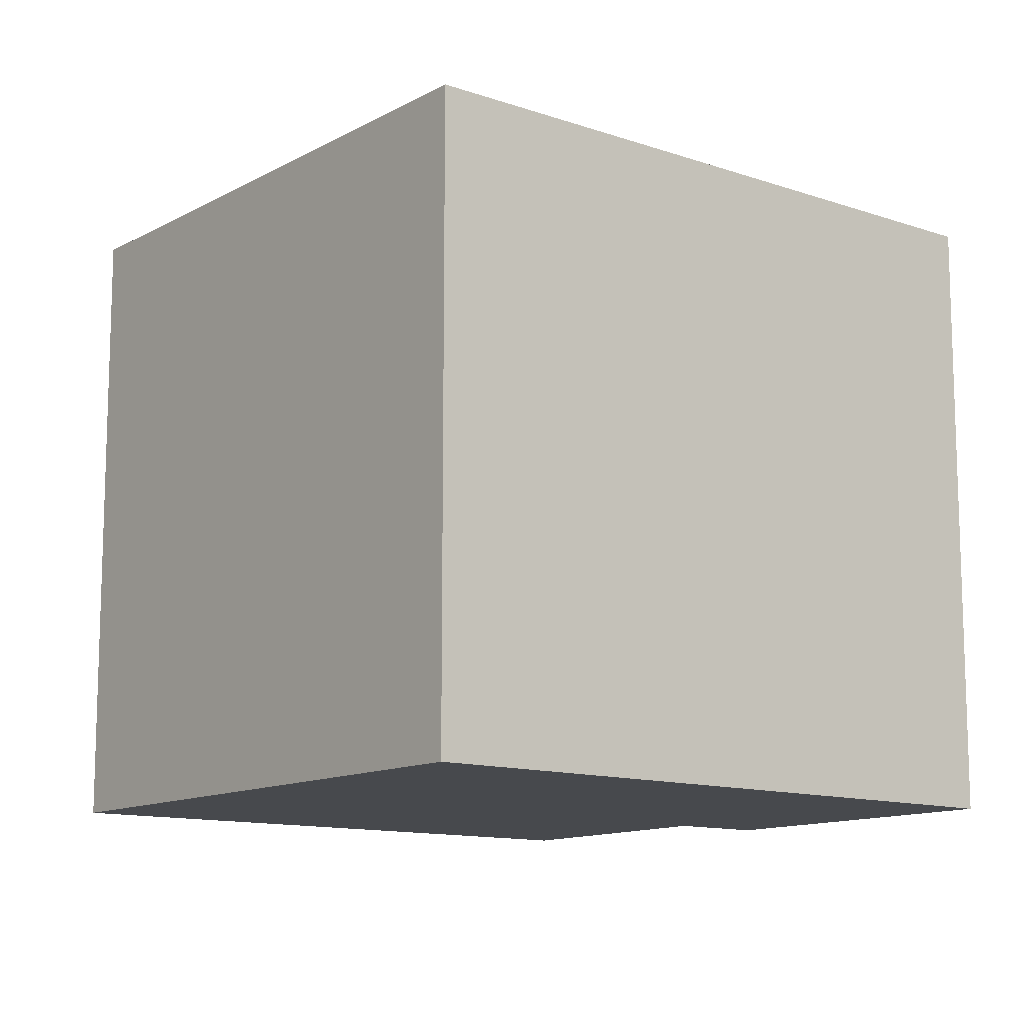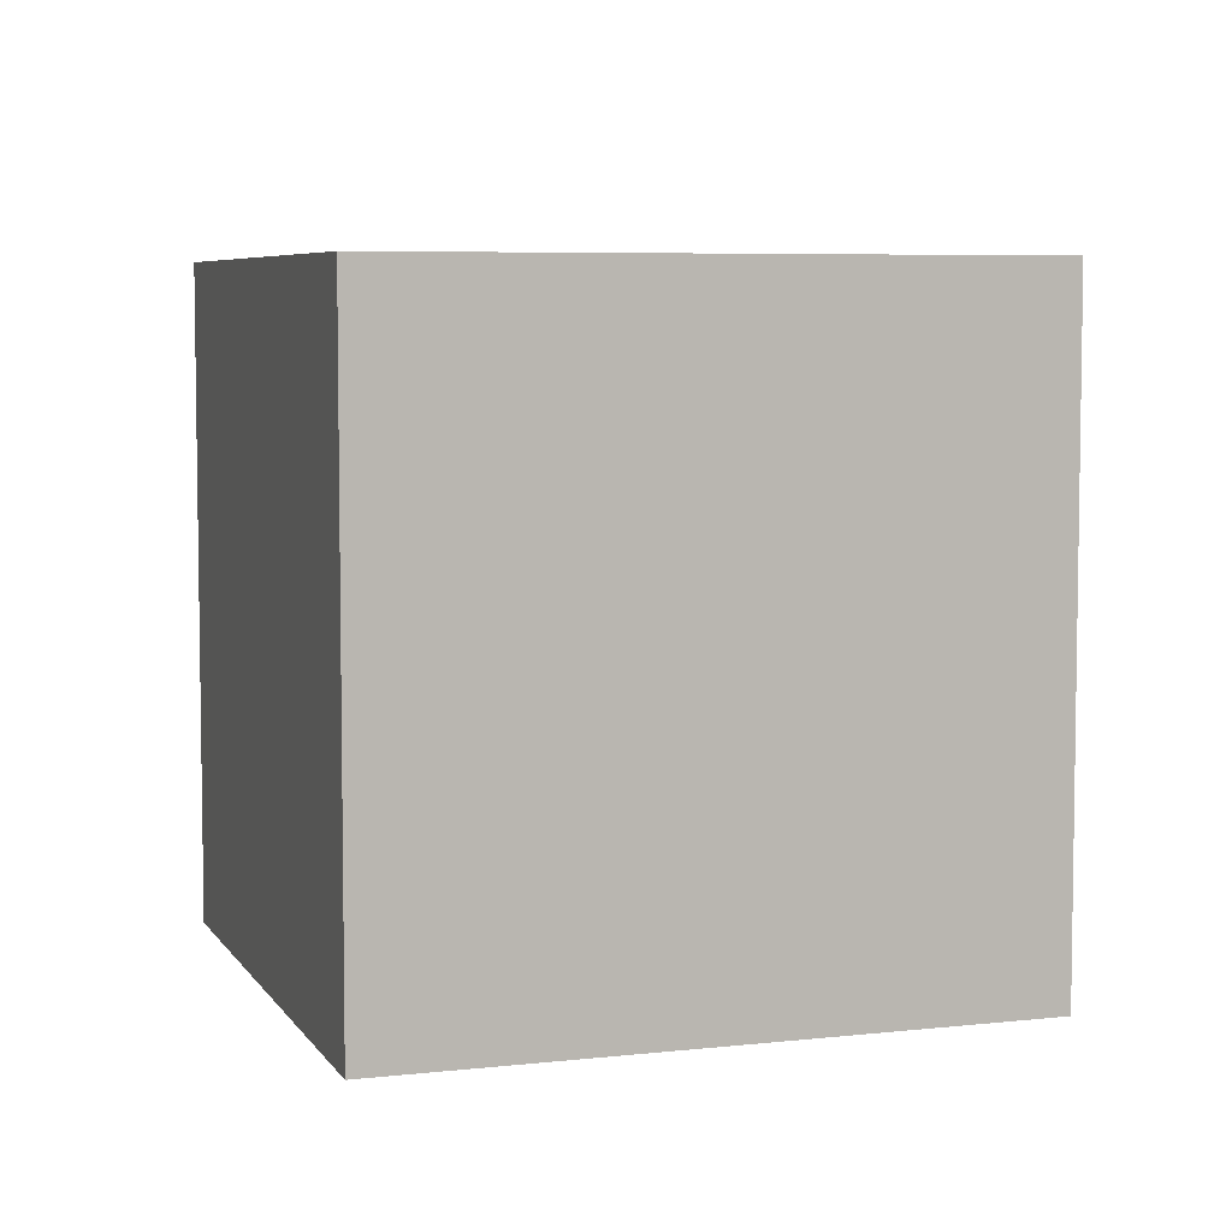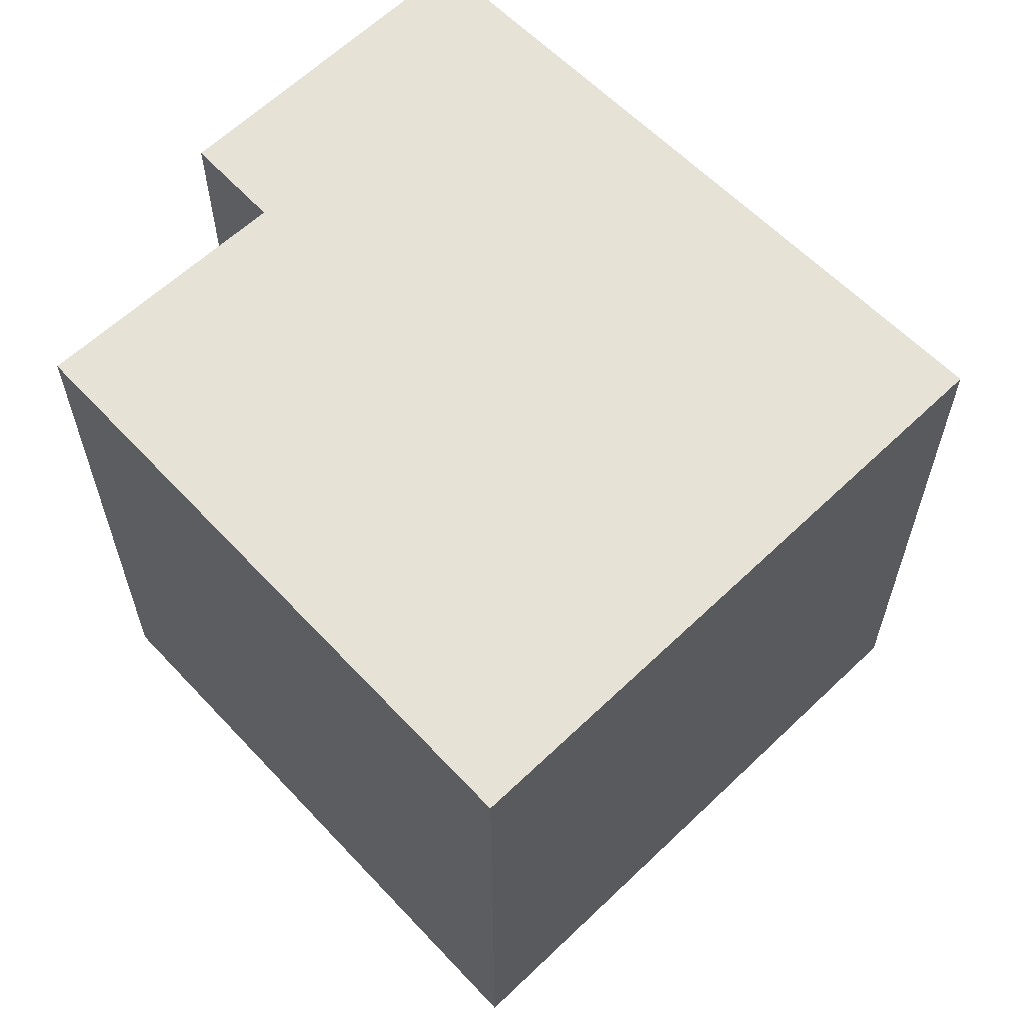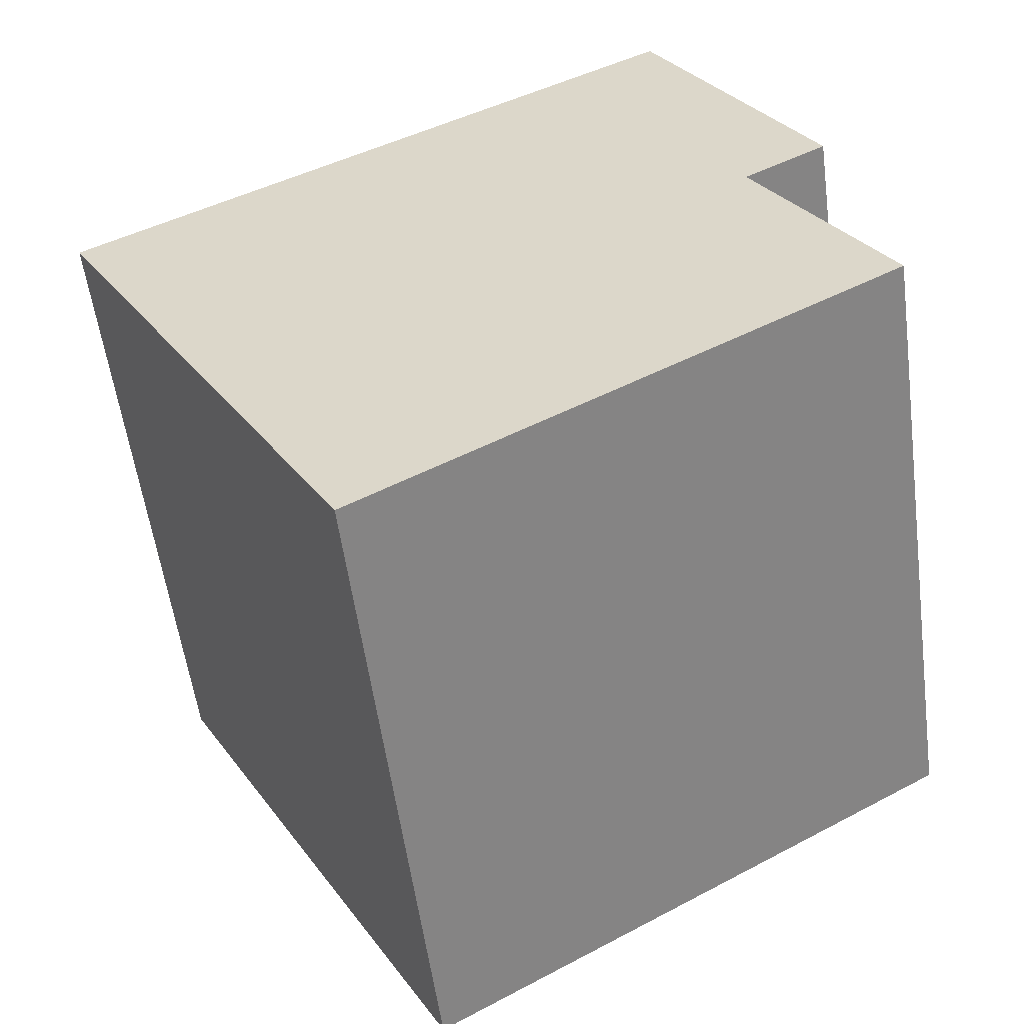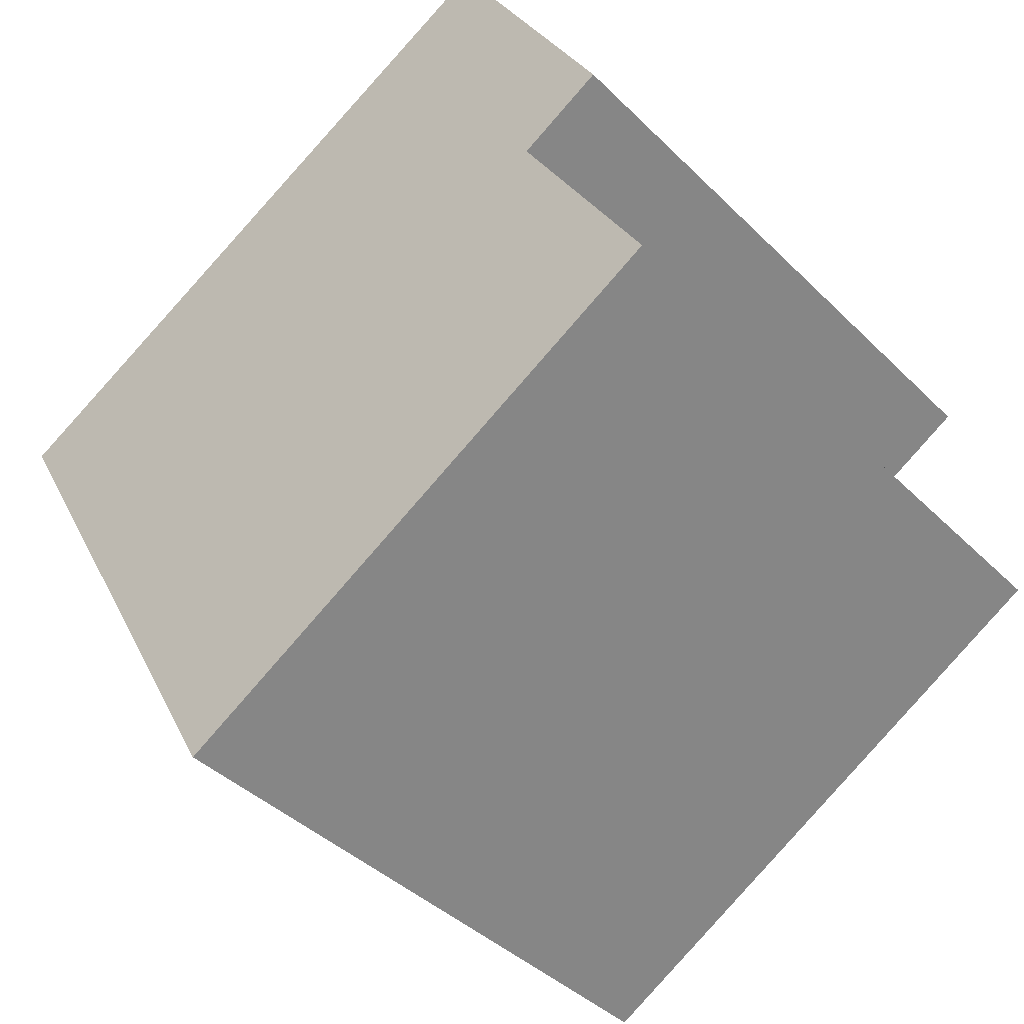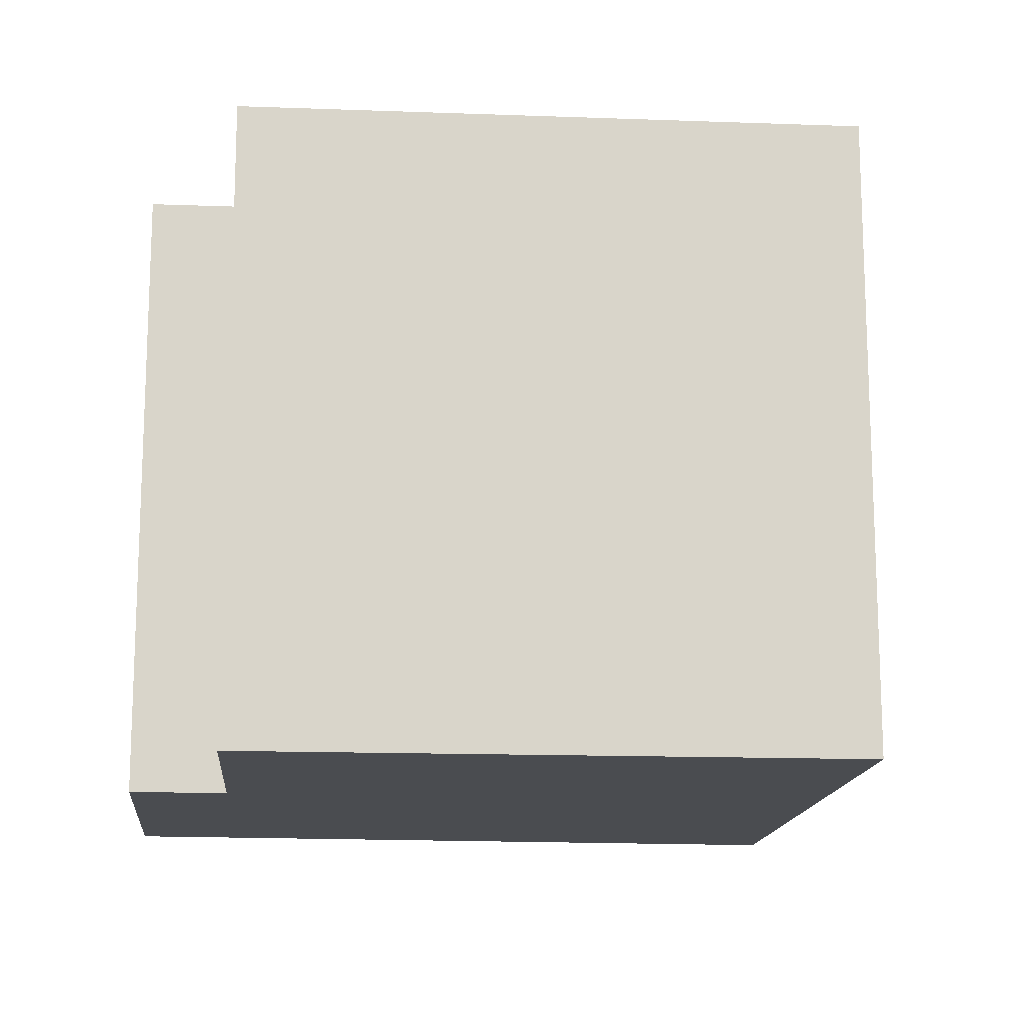
<metadata>
{"format":"obj","ext":"obj","renderer":"f3d","projection":"perspective","resolution":1024,"background":"white","views":[{"elev":-12.2,"azim":-67.6,"up":"+Y"},{"elev":6.0,"azim":-138.5,"up":"+Y"},{"elev":62.9,"azim":-163.4,"up":"+Y"},{"elev":-56.0,"azim":7.6,"up":"+Z"},{"elev":-40.8,"azim":40.1,"up":"+Z"},{"elev":-15.0,"azim":145.0,"up":"+Y"}]}
</metadata>
<code>
v  0 4.153 2.543e-16
v  5.47 4.153 -1.533
v  2.004 4.153 -3.575
v  4.605 4.153 -0.065
v  4.058 4.153 2.205
v  5.157 4.153 0.26
v  5.157 -1.592e-17 0.26
v  4.605 3.98e-18 -0.065
v  5.47 9.387e-17 -1.533
v  2.004 2.189e-16 -3.575
v  4.058 -1.35e-16 2.205
v  0 0 0
g defaultobject
f 1 2 3
f 2 1 4
f 4 1 5
f 4 5 6
f 7 4 6
f 4 7 8
f 9 3 2
f 3 9 10
f 8 2 4
f 2 8 9
f 11 6 5
f 6 11 7
f 10 1 3
f 1 10 12
f 12 5 1
f 5 12 11
f 9 12 10
f 12 9 8
f 12 8 7
f 12 7 11

</code>
